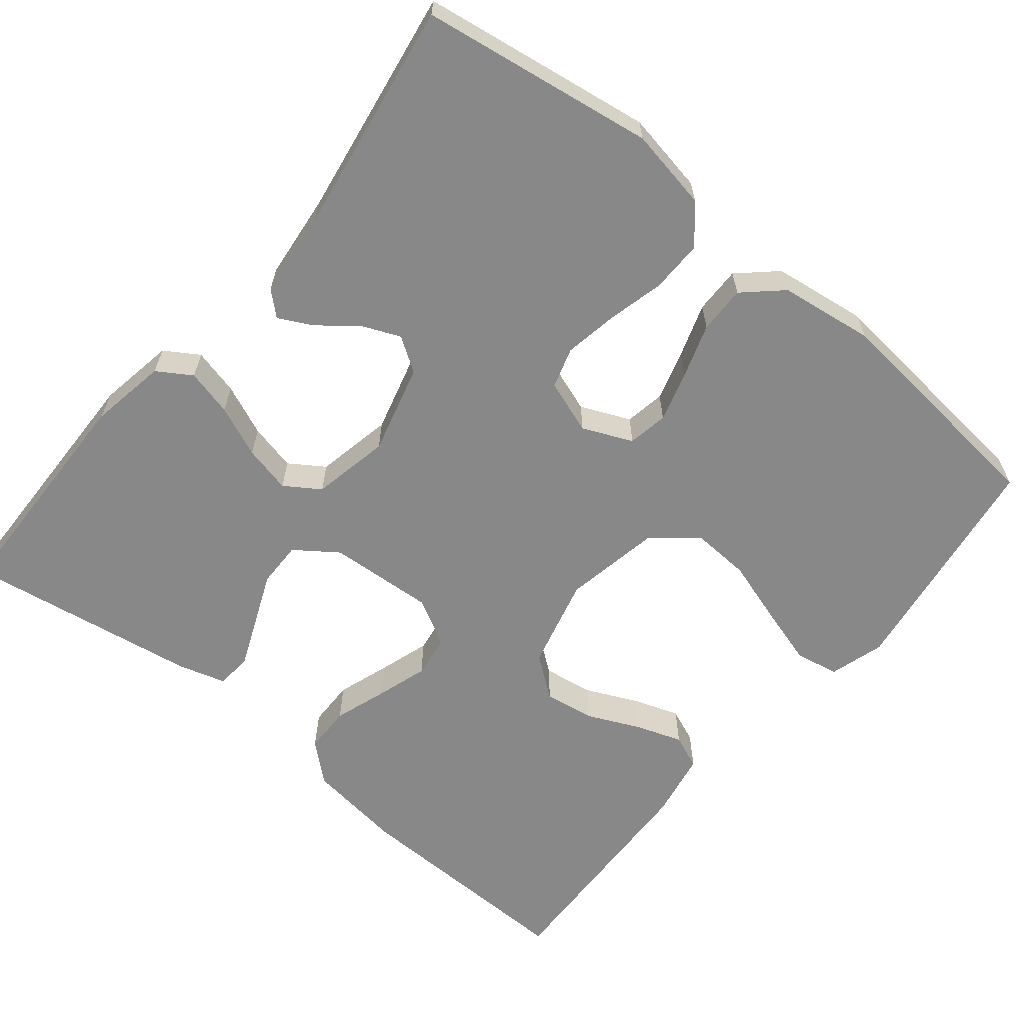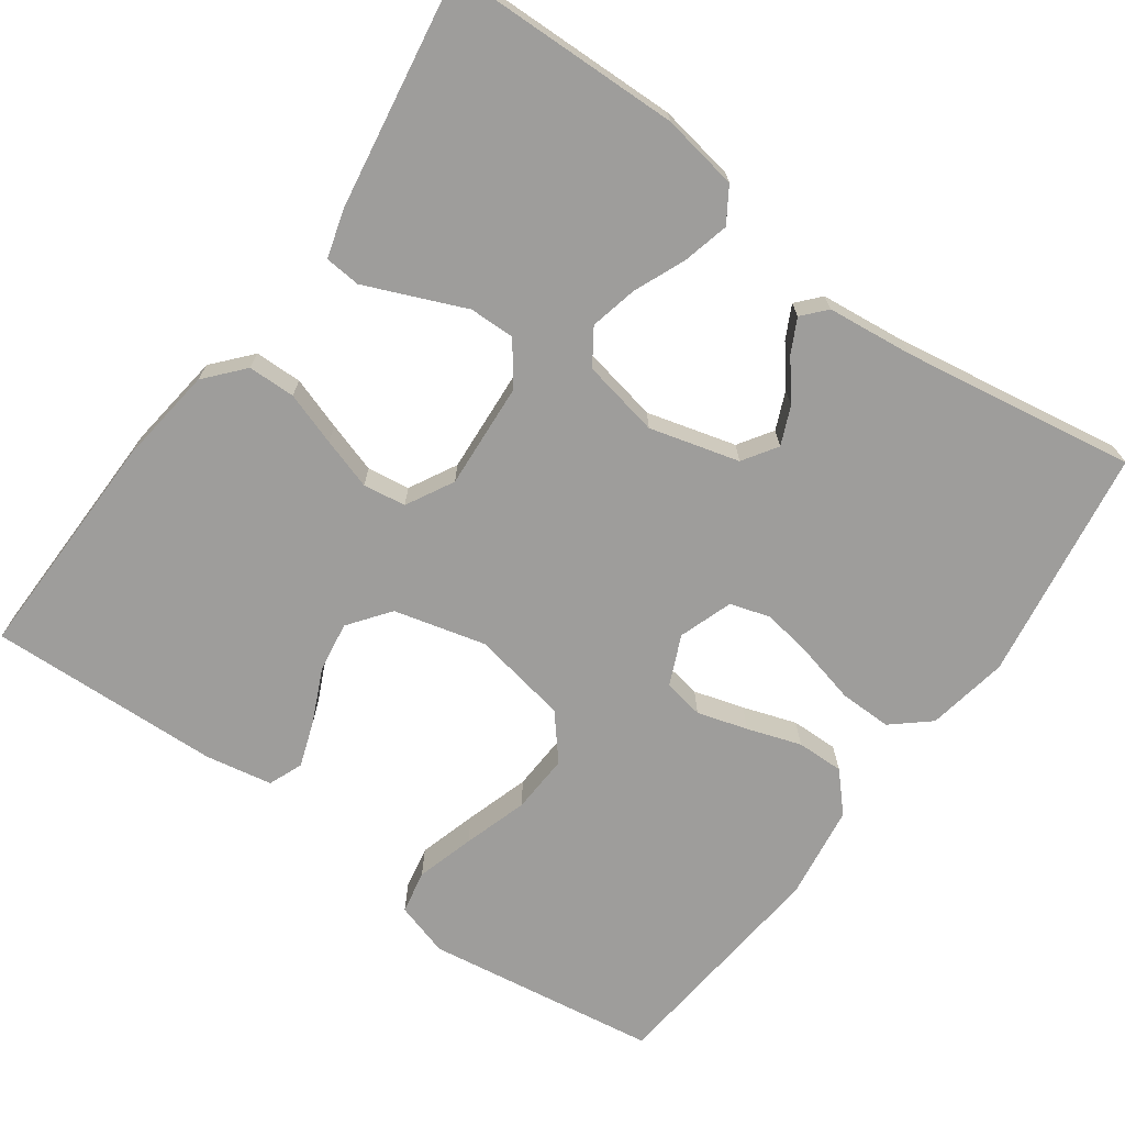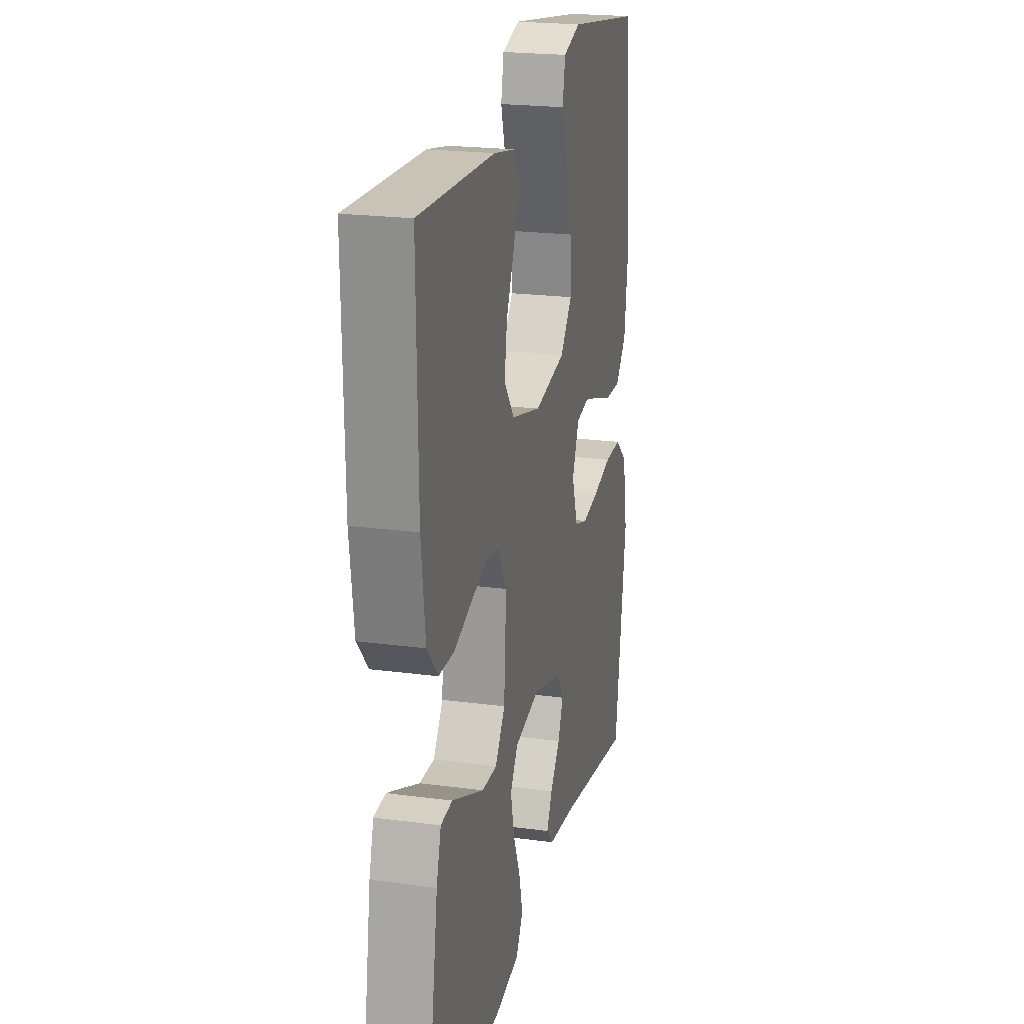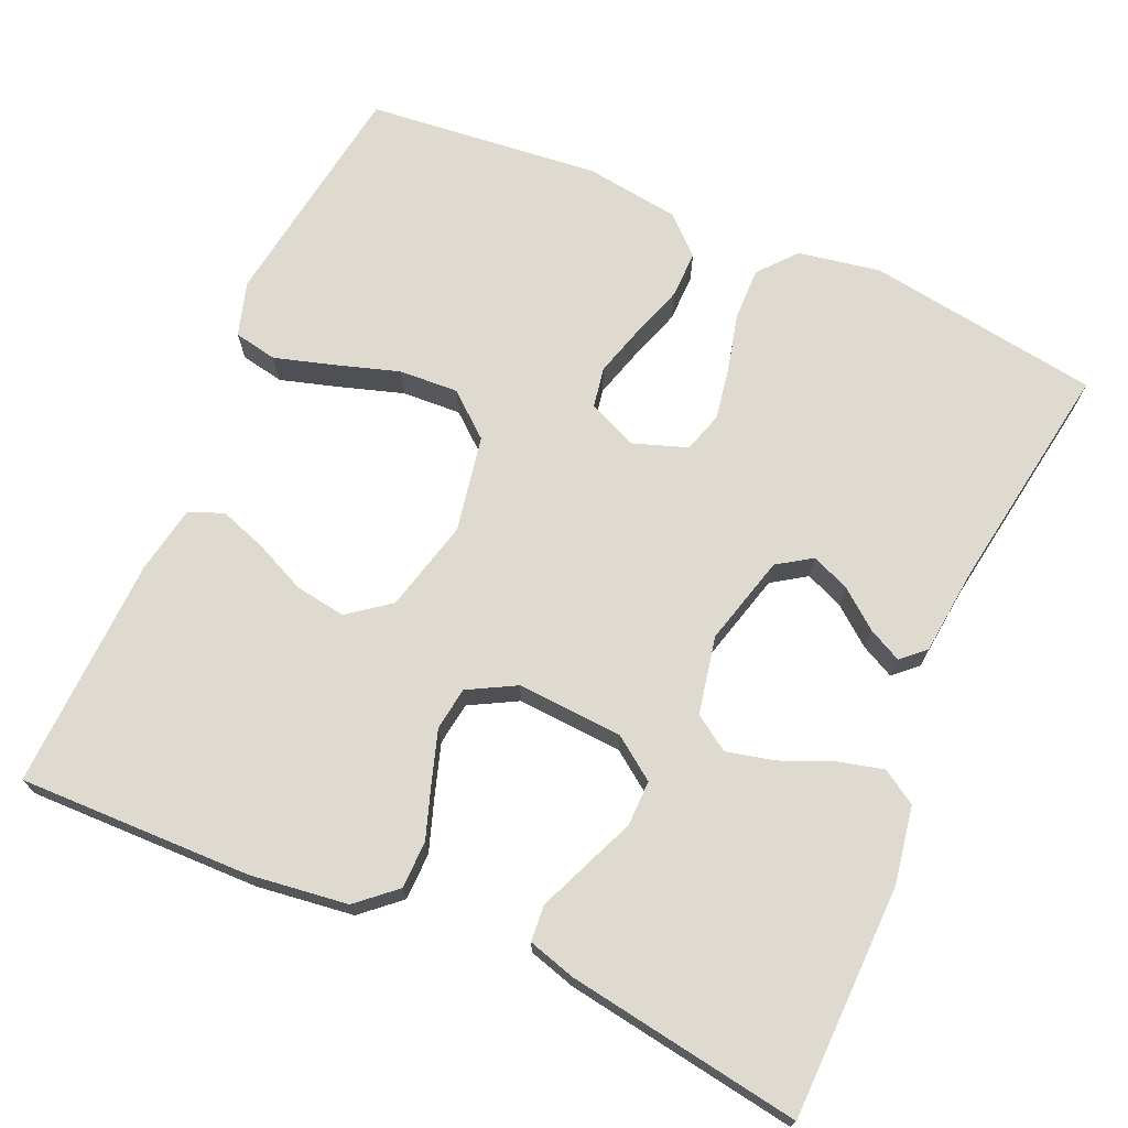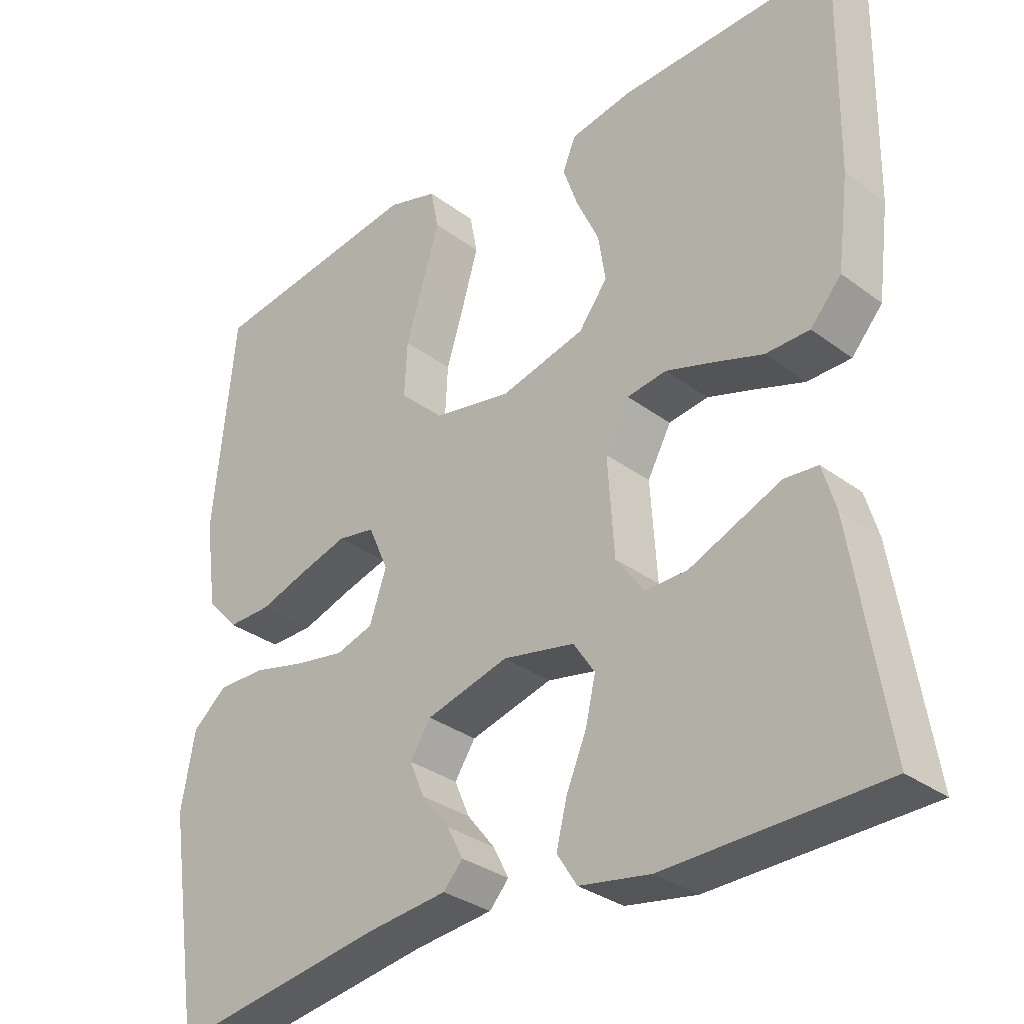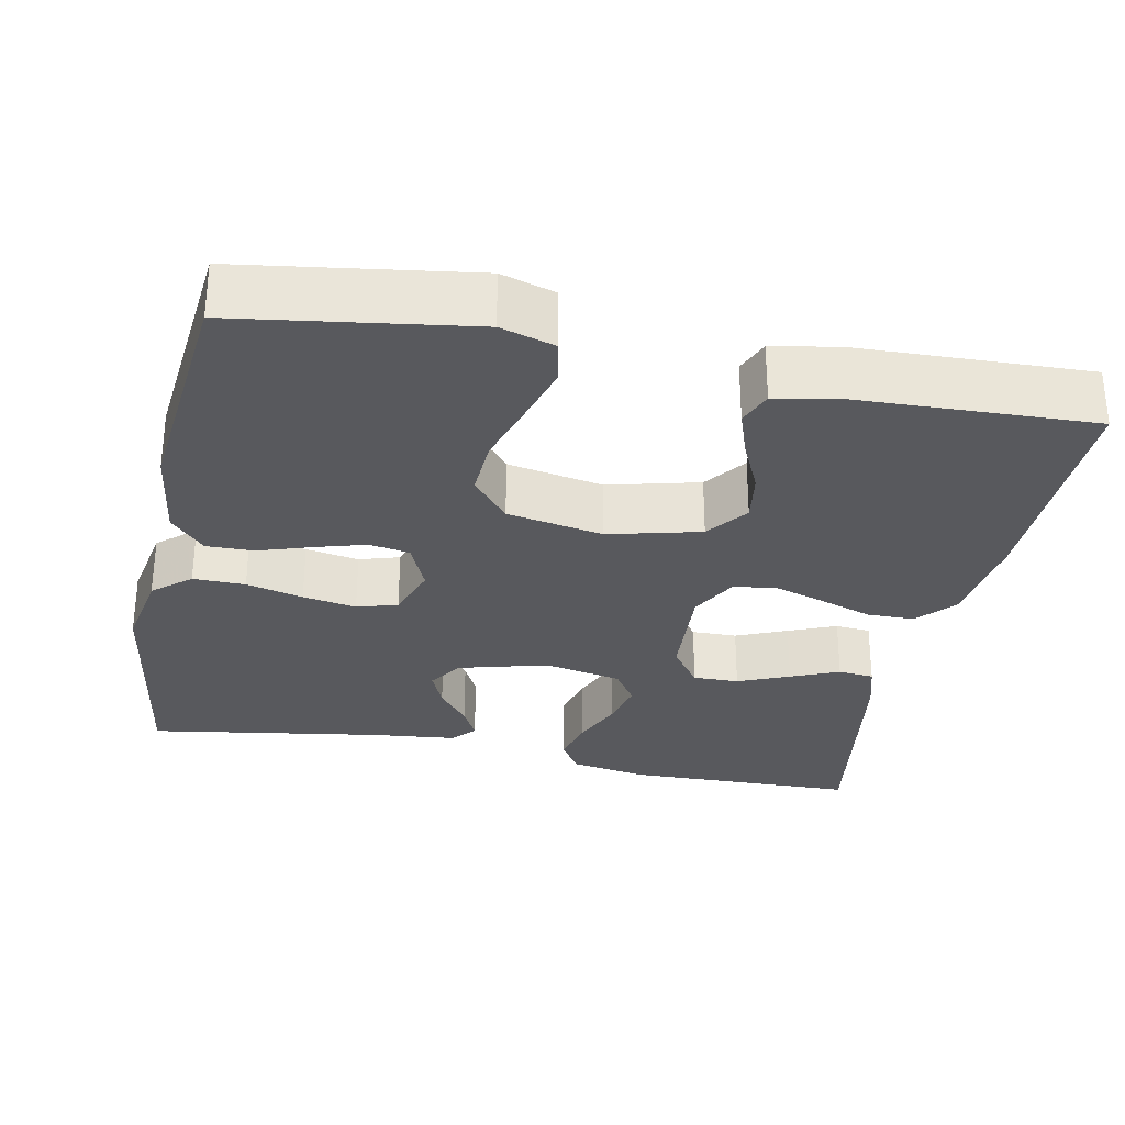
<metadata>
{"format":"obj","ext":"obj","renderer":"f3d","projection":"perspective","resolution":1024,"background":"white","views":[{"elev":-62.8,"azim":-129.4,"up":"+Y"},{"elev":-70.5,"azim":144.3,"up":"+Y"},{"elev":21.5,"azim":103.3,"up":"+Z"},{"elev":70.8,"azim":113.6,"up":"+Y"},{"elev":-31.9,"azim":43.8,"up":"+Z"},{"elev":-30.1,"azim":-11.5,"up":"+Y"}]}
</metadata>
<code>
v -0.5 0.07 0.5
v -0.2 0.07 0.544
v -0.13 0.07 0.523
v -0.119 0.07 0.467
v -0.141 0.07 0.392
v -0.167 0.07 0.309
v -0.171 0.07 0.233
v -0.124 0.07 0.177
v 0 0.07 0.154
v 0.118 0.07 0.184
v 0.158 0.07 0.237
v 0.148 0.07 0.302
v 0.117 0.07 0.369
v 0.096 0.07 0.429
v 0.114 0.07 0.473
v 0.2 0.07 0.489
v 0.5 0.07 0.5
v 0.495 0.07 0.2
v 0.479 0.07 0.075
v 0.436 0.07 0.026
v 0.375 0.07 0.025
v 0.307 0.07 0.048
v 0.241 0.07 0.069
v 0.186 0.07 0.061
v 0.153 0.07 0
v 0.162 0.07 -0.136
v 0.201 0.07 -0.19
v 0.26 0.07 -0.189
v 0.326 0.07 -0.161
v 0.388 0.07 -0.135
v 0.434 0.07 -0.139
v 0.452 0.07 -0.2
v 0.5 0.07 -0.5
v 0.2 0.07 -0.507
v 0.101 0.07 -0.49
v 0.073 0.07 -0.446
v 0.088 0.07 -0.386
v 0.116 0.07 -0.32
v 0.13 0.07 -0.259
v 0.1 0.07 -0.214
v 0 0.07 -0.194
v -0.115 0.07 -0.225
v -0.144 0.07 -0.269
v -0.123 0.07 -0.318
v -0.084 0.07 -0.367
v -0.062 0.07 -0.41
v -0.089 0.07 -0.44
v -0.2 0.07 -0.452
v -0.5 0.07 -0.5
v -0.546 0.07 -0.2
v -0.527 0.07 -0.095
v -0.479 0.07 -0.054
v -0.412 0.07 -0.055
v -0.339 0.07 -0.073
v -0.27 0.07 -0.085
v -0.218 0.07 -0.069
v -0.194 0.07 0
v -0.222 0.07 0.064
v -0.274 0.07 0.073
v -0.339 0.07 0.054
v -0.408 0.07 0.031
v -0.469 0.07 0.03
v -0.513 0.07 0.078
v -0.53 0.07 0.2
v -0.5 0 0.5
v -0.2 0 0.544
v -0.13 0 0.523
v -0.119 0 0.467
v -0.141 0 0.392
v -0.167 0 0.309
v -0.171 0 0.233
v -0.124 0 0.177
v 0 0 0.154
v 0.118 0 0.184
v 0.158 0 0.237
v 0.148 0 0.302
v 0.117 0 0.369
v 0.096 0 0.429
v 0.114 0 0.473
v 0.2 0 0.489
v 0.5 0 0.5
v 0.495 0 0.2
v 0.479 0 0.075
v 0.436 0 0.026
v 0.375 0 0.025
v 0.307 0 0.048
v 0.241 0 0.069
v 0.186 0 0.061
v 0.153 0 0
v 0.162 0 -0.136
v 0.201 0 -0.19
v 0.26 0 -0.189
v 0.326 0 -0.161
v 0.388 0 -0.135
v 0.434 0 -0.139
v 0.452 0 -0.2
v 0.5 0 -0.5
v 0.2 0 -0.507
v 0.101 0 -0.49
v 0.073 0 -0.446
v 0.088 0 -0.386
v 0.116 0 -0.32
v 0.13 0 -0.259
v 0.1 0 -0.214
v 0 0 -0.194
v -0.115 0 -0.225
v -0.144 0 -0.269
v -0.123 0 -0.318
v -0.084 0 -0.367
v -0.062 0 -0.41
v -0.089 0 -0.44
v -0.2 0 -0.452
v -0.5 0 -0.5
v -0.546 0 -0.2
v -0.527 0 -0.095
v -0.479 0 -0.054
v -0.412 0 -0.055
v -0.339 0 -0.073
v -0.27 0 -0.085
v -0.218 0 -0.069
v -0.194 0 0
v -0.222 0 0.064
v -0.274 0 0.073
v -0.339 0 0.054
v -0.408 0 0.031
v -0.469 0 0.03
v -0.513 0 0.078
v -0.53 0 0.2
f 60 61 62 63
f 59 60 63 64
f 58 59 64 1
f 51 52 53 54
f 51 54 55
f 48 49 50 51
f 48 51 55
f 47 48 55 56
f 44 45 46 47
f 43 44 47
f 35 36 37 38
f 35 38 39
f 34 35 39
f 33 34 39
f 32 33 39 40
f 28 29 30 31
f 28 31 32
f 27 28 32 40
f 19 20 21 22
f 19 22 23
f 18 19 23
f 17 18 23 24
f 12 13 14 15
f 12 15 16 17
f 3 4 5 6
f 1 2 3 6
f 58 1 6 7
f 57 58 7 8
f 56 57 8 9
f 43 47 56
f 42 43 56 9
f 41 42 9 10
f 26 27 40 41
f 25 26 41 10
f 24 25 10 11
f 11 12 17 24
f 127 126 125 124
f 128 127 124 123
f 65 128 123 122
f 118 117 116 115
f 119 118 115
f 115 114 113 112
f 119 115 112
f 120 119 112 111
f 111 110 109 108
f 111 108 107
f 102 101 100 99
f 103 102 99
f 103 99 98
f 103 98 97
f 104 103 97 96
f 95 94 93 92
f 96 95 92
f 104 96 92 91
f 86 85 84 83
f 87 86 83
f 87 83 82
f 88 87 82 81
f 79 78 77 76
f 81 80 79 76
f 70 69 68 67
f 70 67 66 65
f 71 70 65 122
f 72 71 122 121
f 73 72 121 120
f 120 111 107
f 73 120 107 106
f 74 73 106 105
f 105 104 91 90
f 74 105 90 89
f 75 74 89 88
f 88 81 76 75
f 1 65 66 2
f 2 66 67 3
f 3 67 68 4
f 4 68 69 5
f 5 69 70 6
f 6 70 71 7
f 7 71 72 8
f 8 72 73 9
f 9 73 74 10
f 10 74 75 11
f 11 75 76 12
f 12 76 77 13
f 13 77 78 14
f 14 78 79 15
f 15 79 80 16
f 16 80 81 17
f 17 81 82 18
f 18 82 83 19
f 19 83 84 20
f 20 84 85 21
f 21 85 86 22
f 22 86 87 23
f 23 87 88 24
f 24 88 89 25
f 25 89 90 26
f 26 90 91 27
f 27 91 92 28
f 28 92 93 29
f 29 93 94 30
f 30 94 95 31
f 31 95 96 32
f 32 96 97 33
f 33 97 98 34
f 34 98 99 35
f 35 99 100 36
f 36 100 101 37
f 37 101 102 38
f 38 102 103 39
f 39 103 104 40
f 40 104 105 41
f 41 105 106 42
f 42 106 107 43
f 43 107 108 44
f 44 108 109 45
f 45 109 110 46
f 46 110 111 47
f 47 111 112 48
f 48 112 113 49
f 49 113 114 50
f 50 114 115 51
f 51 115 116 52
f 52 116 117 53
f 53 117 118 54
f 54 118 119 55
f 55 119 120 56
f 56 120 121 57
f 57 121 122 58
f 58 122 123 59
f 59 123 124 60
f 60 124 125 61
f 61 125 126 62
f 62 126 127 63
f 63 127 128 64
f 64 128 65 1

</code>
